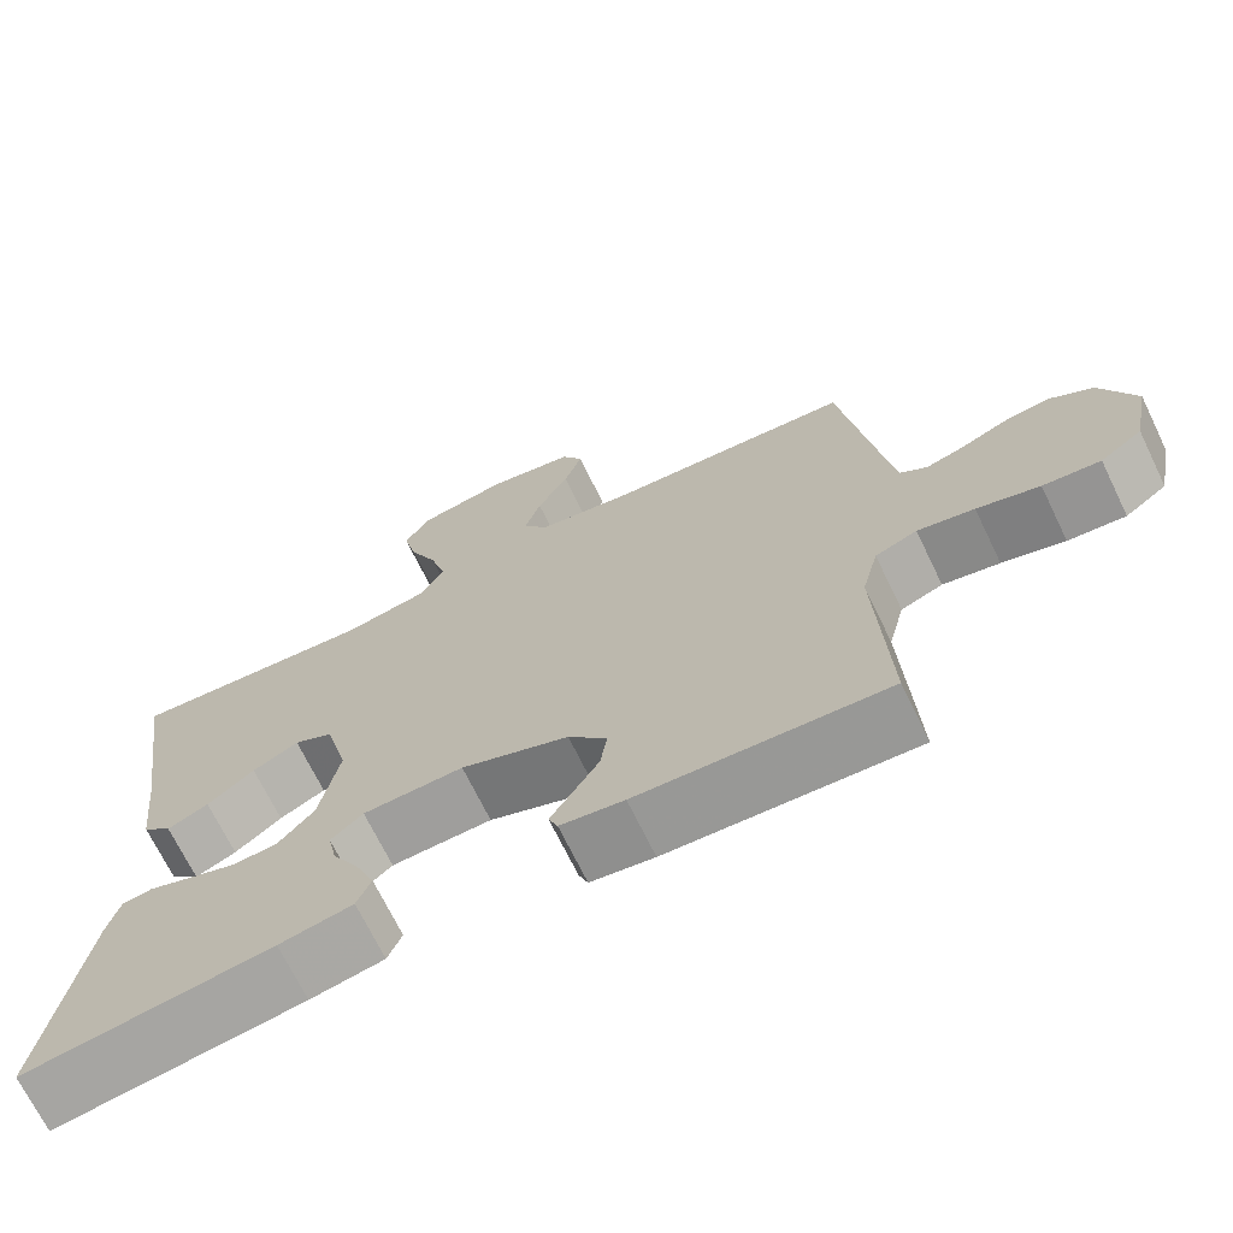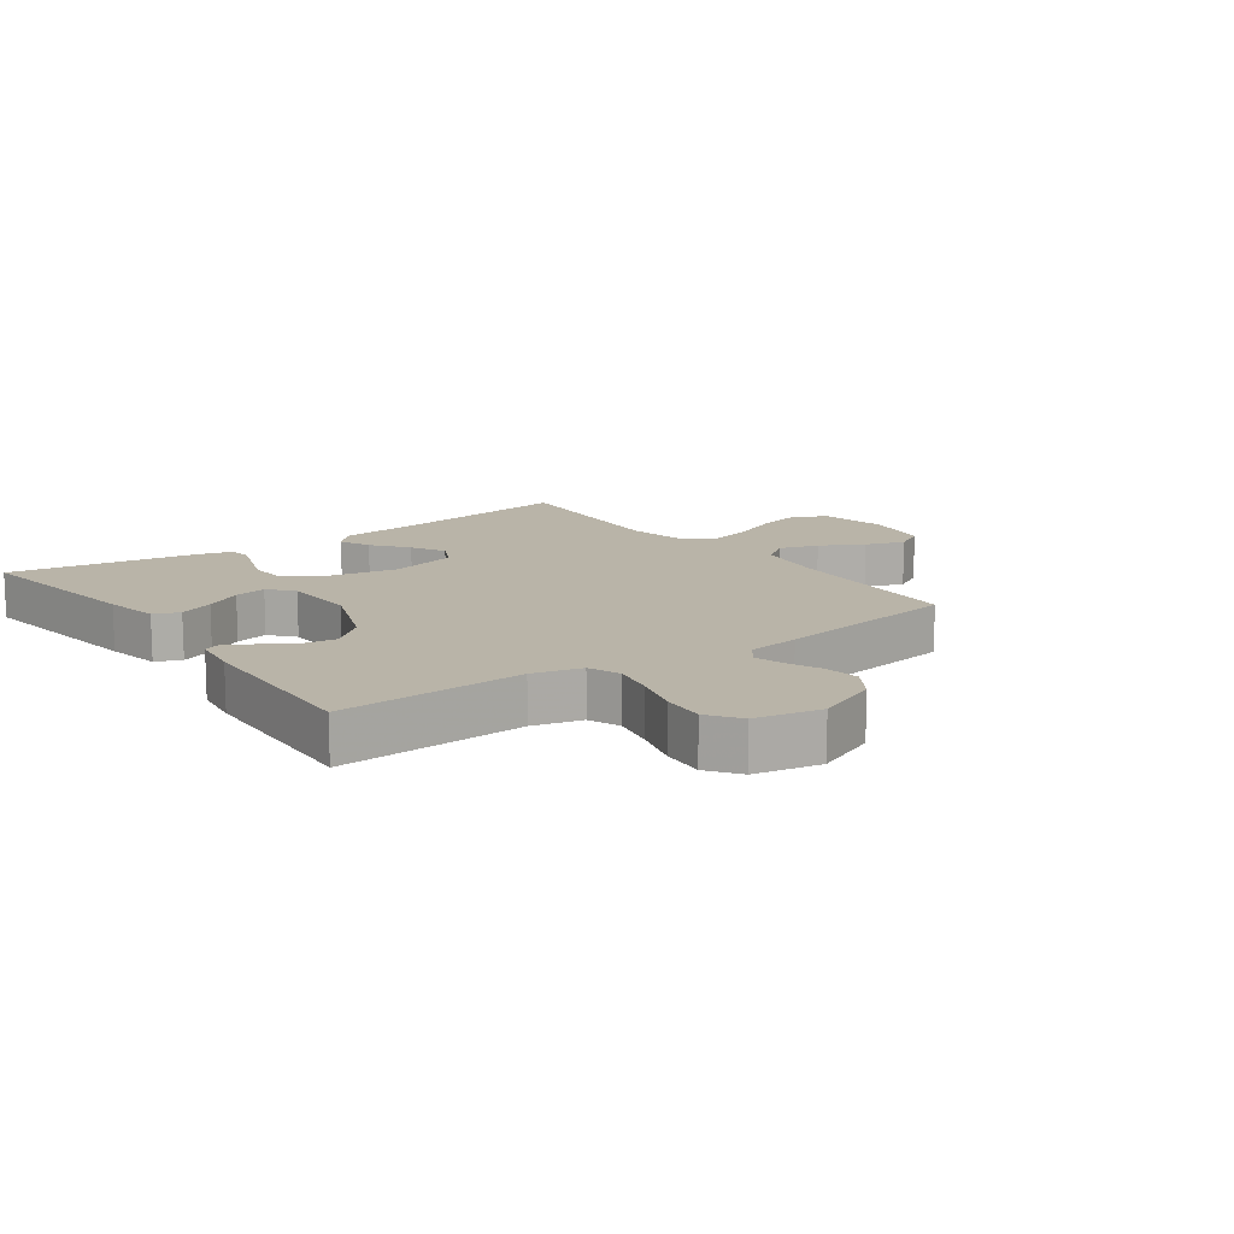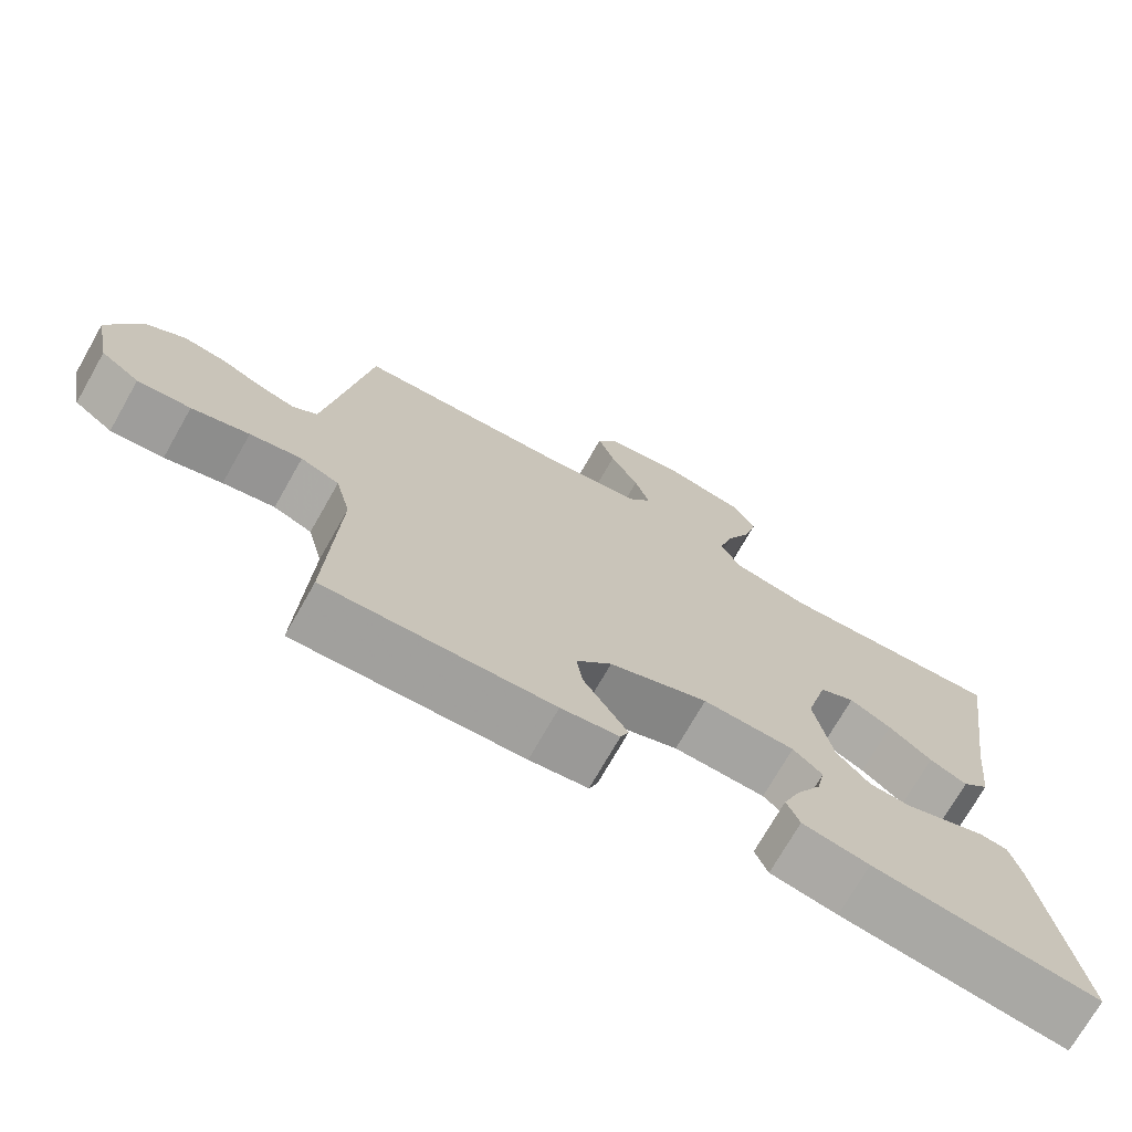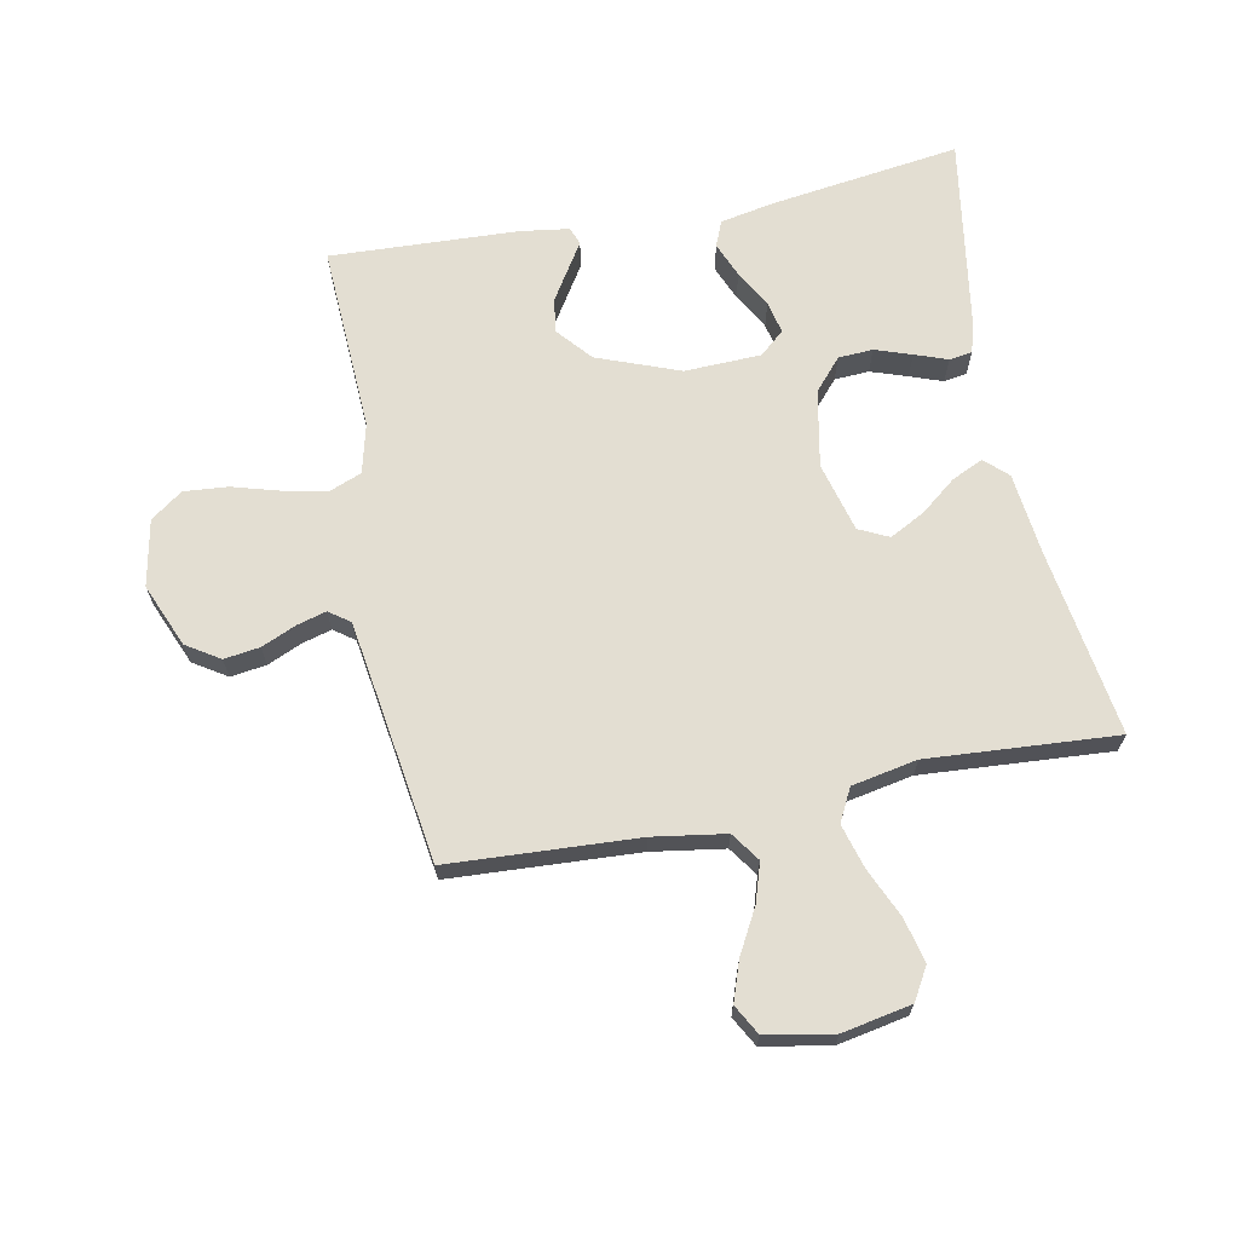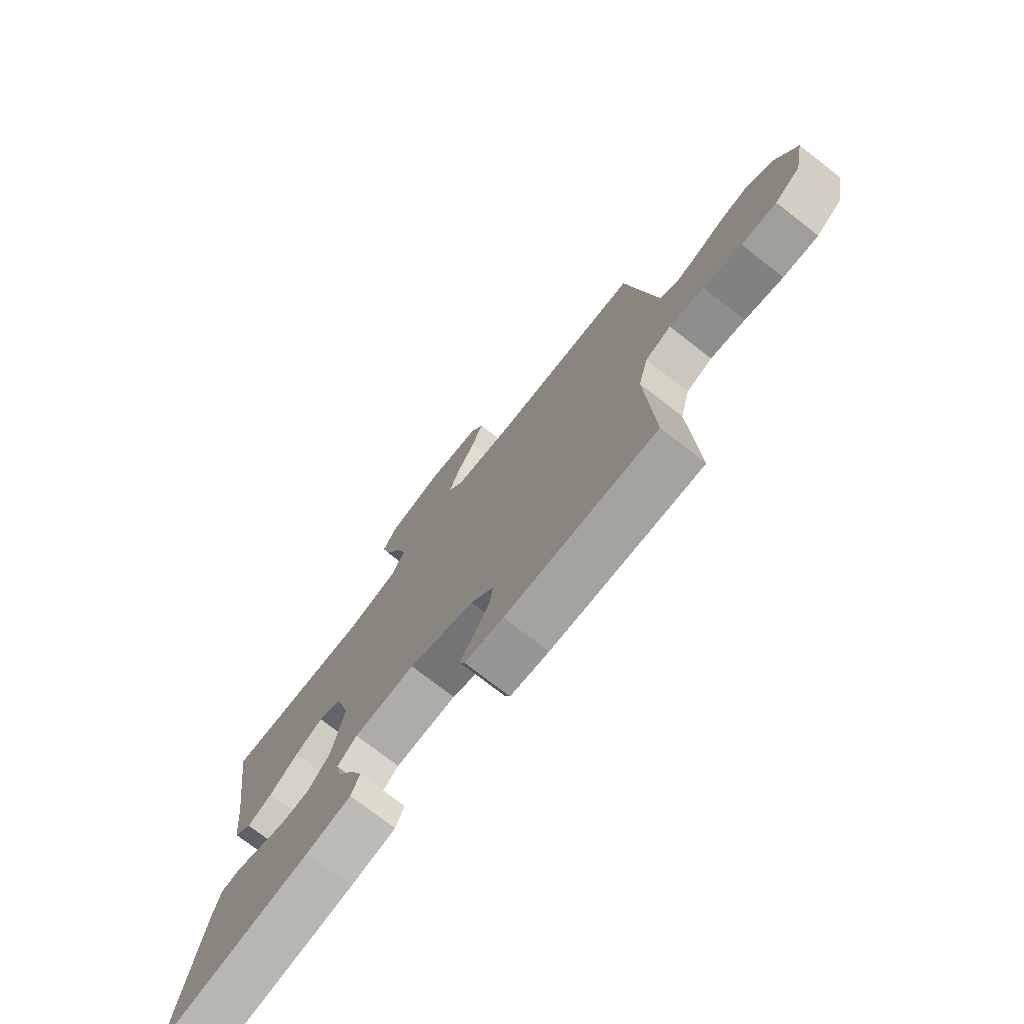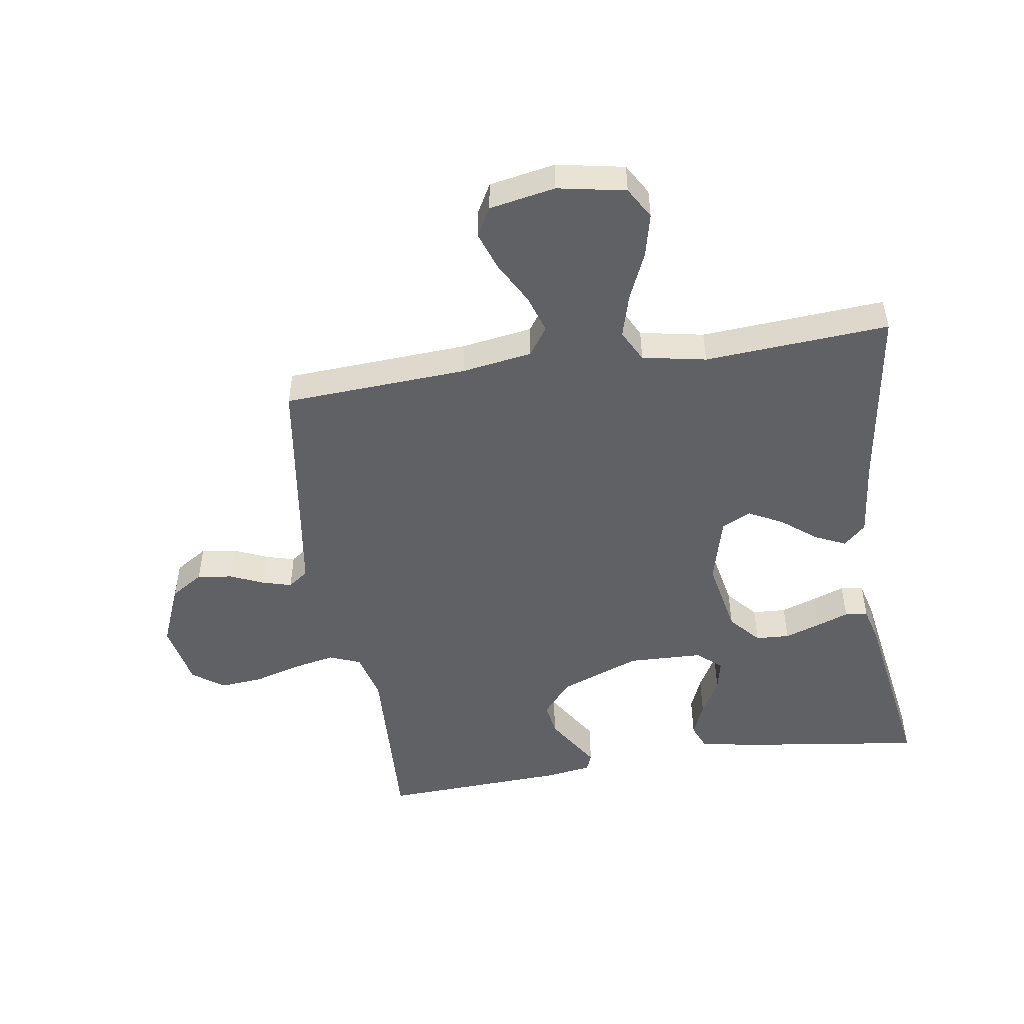
<metadata>
{"format":"obj","ext":"obj","renderer":"f3d","projection":"perspective","resolution":1024,"background":"white","views":[{"elev":-70.0,"azim":-154.1,"up":"+Z"},{"elev":13.1,"azim":-126.0,"up":"+Y"},{"elev":-72.6,"azim":-29.6,"up":"+Z"},{"elev":67.4,"azim":-11.2,"up":"+Y"},{"elev":-75.1,"azim":-127.8,"up":"+Z"},{"elev":-49.4,"azim":8.8,"up":"+Y"}]}
</metadata>
<code>
v 0.5 0.07 0.5
v 0.456 0.07 0.2
v 0.442 0.07 0.071
v 0.406 0.07 0.037
v 0.356 0.07 0.06
v 0.299 0.07 0.105
v 0.243 0.07 0.134
v 0.196 0.07 0.111
v 0.167 0.07 0
v 0.191 0.07 -0.123
v 0.235 0.07 -0.173
v 0.29 0.07 -0.176
v 0.348 0.07 -0.156
v 0.4 0.07 -0.137
v 0.437 0.07 -0.143
v 0.452 0.07 -0.2
v 0.5 0.07 -0.5
v 0.2 0.07 -0.459
v 0.111 0.07 -0.442
v 0.094 0.07 -0.401
v 0.117 0.07 -0.345
v 0.15 0.07 -0.286
v 0.161 0.07 -0.234
v 0.122 0.07 -0.2
v 0 0.07 -0.196
v -0.131 0.07 -0.246
v -0.178 0.07 -0.301
v -0.17 0.07 -0.355
v -0.138 0.07 -0.406
v -0.112 0.07 -0.447
v -0.123 0.07 -0.475
v -0.2 0.07 -0.486
v -0.5 0.07 -0.5
v -0.486 0.07 -0.2
v -0.506 0.07 -0.121
v -0.557 0.07 -0.101
v -0.626 0.07 -0.115
v -0.702 0.07 -0.137
v -0.772 0.07 -0.143
v -0.823 0.07 -0.106
v -0.844 0.07 0
v -0.802 0.07 0.101
v -0.749 0.07 0.135
v -0.692 0.07 0.127
v -0.637 0.07 0.103
v -0.59 0.07 0.09
v -0.557 0.07 0.114
v -0.544 0.07 0.2
v -0.5 0.07 0.5
v -0.2 0.07 0.517
v -0.085 0.07 0.535
v -0.053 0.07 0.581
v -0.073 0.07 0.643
v -0.111 0.07 0.712
v -0.133 0.07 0.775
v -0.107 0.07 0.822
v 0 0.07 0.842
v 0.11 0.07 0.821
v 0.14 0.07 0.77
v 0.123 0.07 0.699
v 0.089 0.07 0.622
v 0.069 0.07 0.551
v 0.096 0.07 0.499
v 0.2 0.07 0.479
v 0.5 0 0.5
v 0.456 0 0.2
v 0.442 0 0.071
v 0.406 0 0.037
v 0.356 0 0.06
v 0.299 0 0.105
v 0.243 0 0.134
v 0.196 0 0.111
v 0.167 0 0
v 0.191 0 -0.123
v 0.235 0 -0.173
v 0.29 0 -0.176
v 0.348 0 -0.156
v 0.4 0 -0.137
v 0.437 0 -0.143
v 0.452 0 -0.2
v 0.5 0 -0.5
v 0.2 0 -0.459
v 0.111 0 -0.442
v 0.094 0 -0.401
v 0.117 0 -0.345
v 0.15 0 -0.286
v 0.161 0 -0.234
v 0.122 0 -0.2
v 0 0 -0.196
v -0.131 0 -0.246
v -0.178 0 -0.301
v -0.17 0 -0.355
v -0.138 0 -0.406
v -0.112 0 -0.447
v -0.123 0 -0.475
v -0.2 0 -0.486
v -0.5 0 -0.5
v -0.486 0 -0.2
v -0.506 0 -0.121
v -0.557 0 -0.101
v -0.626 0 -0.115
v -0.702 0 -0.137
v -0.772 0 -0.143
v -0.823 0 -0.106
v -0.844 0 0
v -0.802 0 0.101
v -0.749 0 0.135
v -0.692 0 0.127
v -0.637 0 0.103
v -0.59 0 0.09
v -0.557 0 0.114
v -0.544 0 0.2
v -0.5 0 0.5
v -0.2 0 0.517
v -0.085 0 0.535
v -0.053 0 0.581
v -0.073 0 0.643
v -0.111 0 0.712
v -0.133 0 0.775
v -0.107 0 0.822
v 0 0 0.842
v 0.11 0 0.821
v 0.14 0 0.77
v 0.123 0 0.699
v 0.089 0 0.622
v 0.069 0 0.551
v 0.096 0 0.499
v 0.2 0 0.479
f 58 59 60 61
f 58 61 62
f 57 58 62
f 56 57 62
f 53 54 55 56
f 52 53 56 62
f 51 52 62 63
f 48 49 50
f 47 48 50 51
f 42 43 44 45
f 42 45 46
f 41 42 46
f 40 41 46
f 37 38 39 40
f 36 37 40 46
f 35 36 46 47
f 31 32 33 34
f 29 30 31 34
f 28 29 34 35
f 27 28 35 47
f 19 20 21 22
f 17 18 19 22
f 17 22 23
f 16 17 23 24
f 13 14 15 16
f 12 13 16
f 11 12 16 24
f 3 4 5 6
f 2 3 6 7
f 64 1 2 7
f 63 64 7 8
f 51 63 8 9
f 26 27 47 51
f 25 26 51 9
f 10 11 24 25
f 9 10 25
f 125 124 123 122
f 126 125 122
f 126 122 121
f 126 121 120
f 120 119 118 117
f 126 120 117 116
f 127 126 116 115
f 114 113 112
f 115 114 112 111
f 109 108 107 106
f 110 109 106
f 110 106 105
f 110 105 104
f 104 103 102 101
f 110 104 101 100
f 111 110 100 99
f 98 97 96 95
f 98 95 94 93
f 99 98 93 92
f 111 99 92 91
f 86 85 84 83
f 86 83 82 81
f 87 86 81
f 88 87 81 80
f 80 79 78 77
f 80 77 76
f 88 80 76 75
f 70 69 68 67
f 71 70 67 66
f 71 66 65 128
f 72 71 128 127
f 73 72 127 115
f 115 111 91 90
f 73 115 90 89
f 89 88 75 74
f 89 74 73
f 1 65 66 2
f 2 66 67 3
f 3 67 68 4
f 4 68 69 5
f 5 69 70 6
f 6 70 71 7
f 7 71 72 8
f 8 72 73 9
f 9 73 74 10
f 10 74 75 11
f 11 75 76 12
f 12 76 77 13
f 13 77 78 14
f 14 78 79 15
f 15 79 80 16
f 16 80 81 17
f 17 81 82 18
f 18 82 83 19
f 19 83 84 20
f 20 84 85 21
f 21 85 86 22
f 22 86 87 23
f 23 87 88 24
f 24 88 89 25
f 25 89 90 26
f 26 90 91 27
f 27 91 92 28
f 28 92 93 29
f 29 93 94 30
f 30 94 95 31
f 31 95 96 32
f 32 96 97 33
f 33 97 98 34
f 34 98 99 35
f 35 99 100 36
f 36 100 101 37
f 37 101 102 38
f 38 102 103 39
f 39 103 104 40
f 40 104 105 41
f 41 105 106 42
f 42 106 107 43
f 43 107 108 44
f 44 108 109 45
f 45 109 110 46
f 46 110 111 47
f 47 111 112 48
f 48 112 113 49
f 49 113 114 50
f 50 114 115 51
f 51 115 116 52
f 52 116 117 53
f 53 117 118 54
f 54 118 119 55
f 55 119 120 56
f 56 120 121 57
f 57 121 122 58
f 58 122 123 59
f 59 123 124 60
f 60 124 125 61
f 61 125 126 62
f 62 126 127 63
f 63 127 128 64
f 64 128 65 1

</code>
